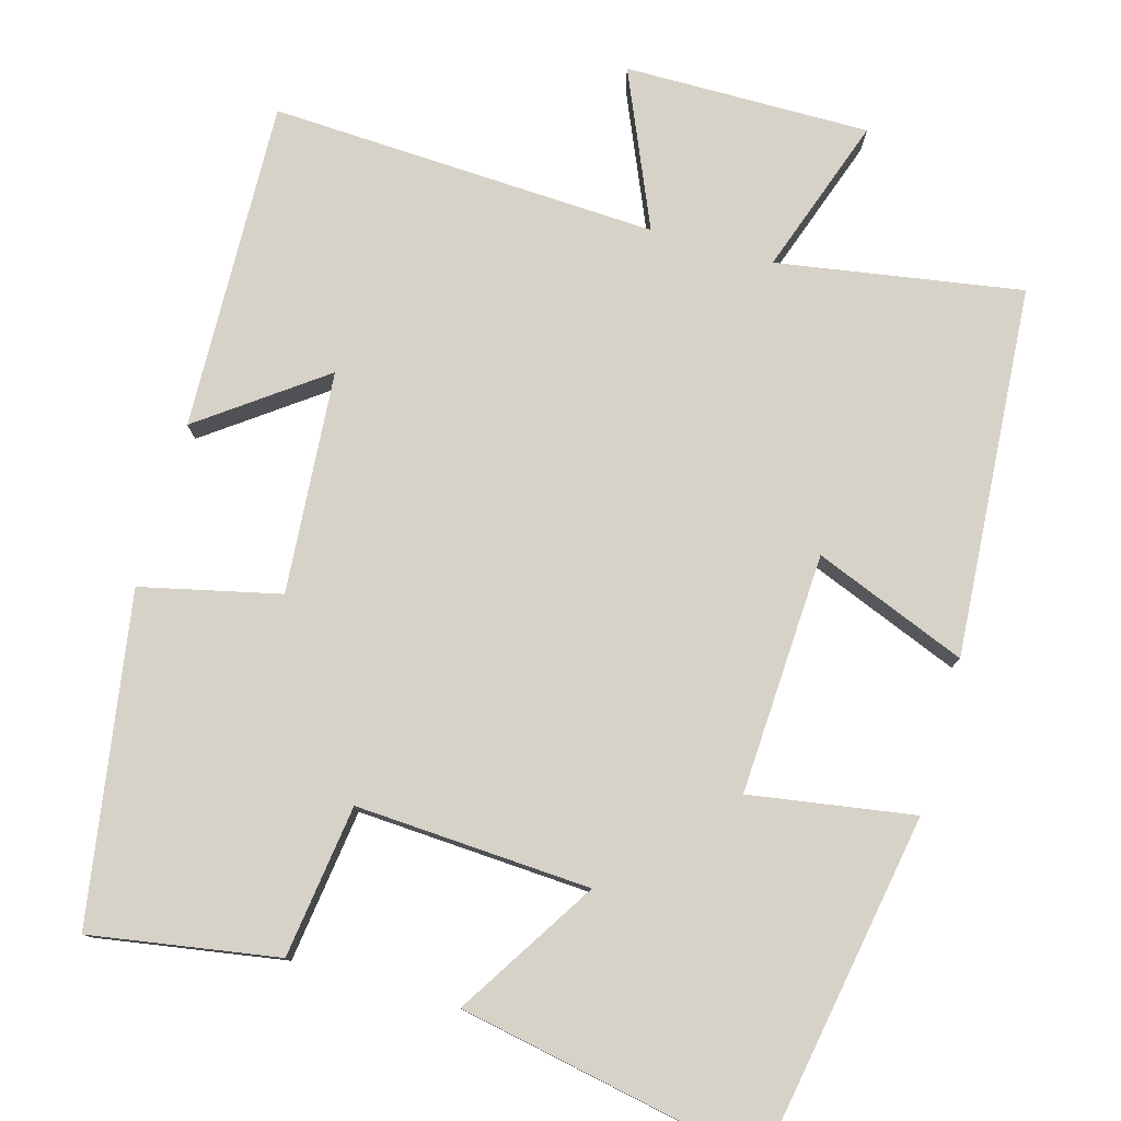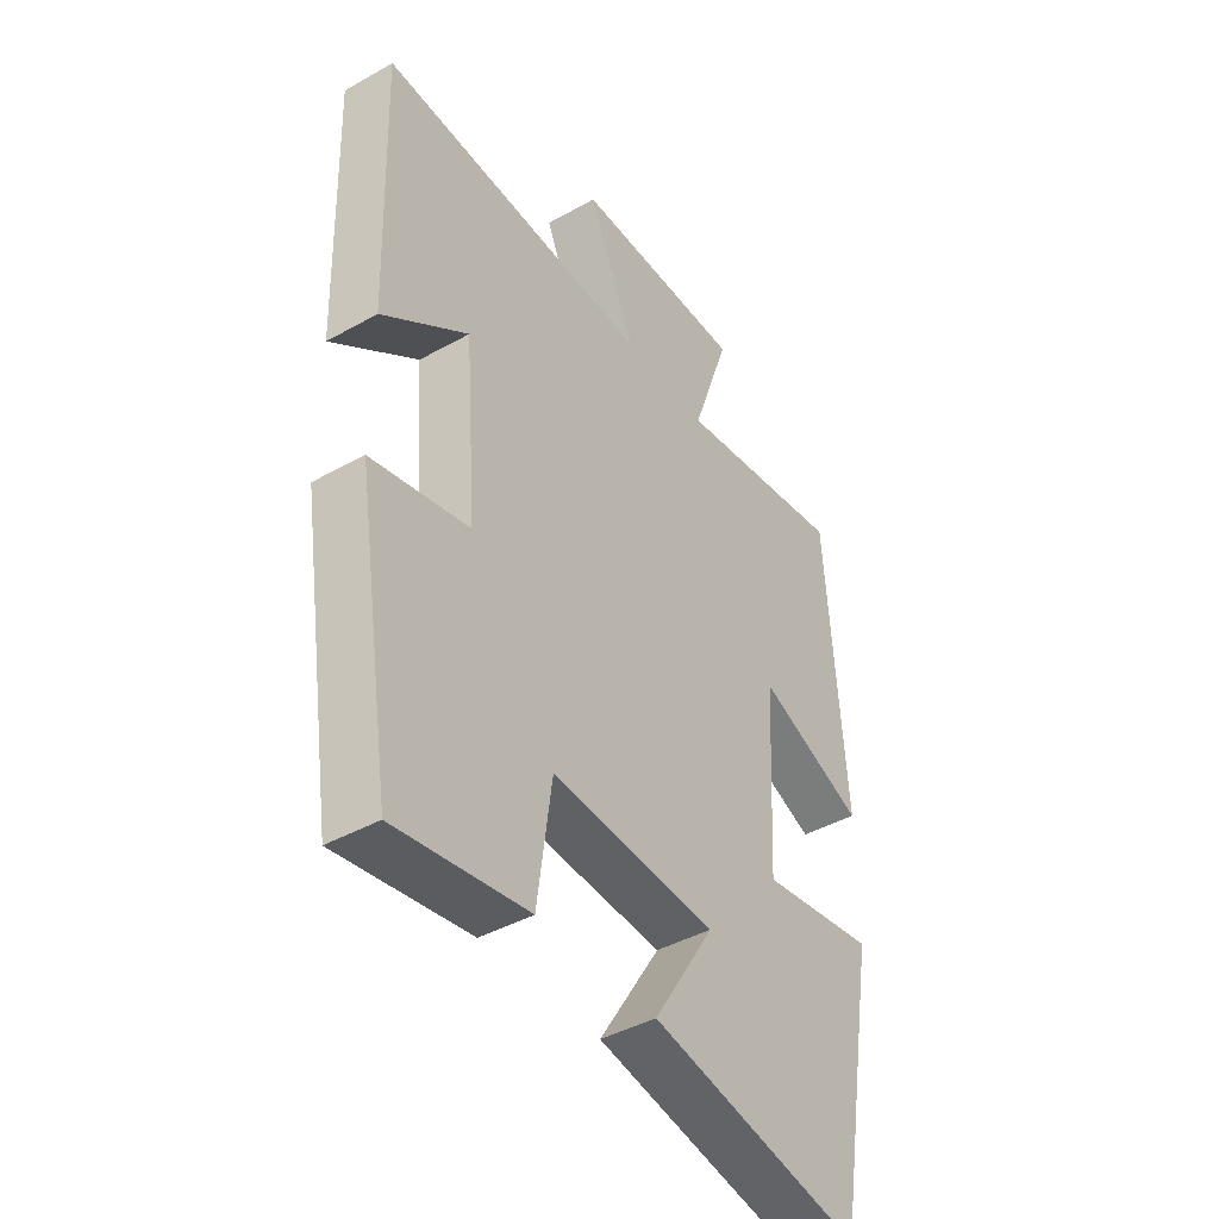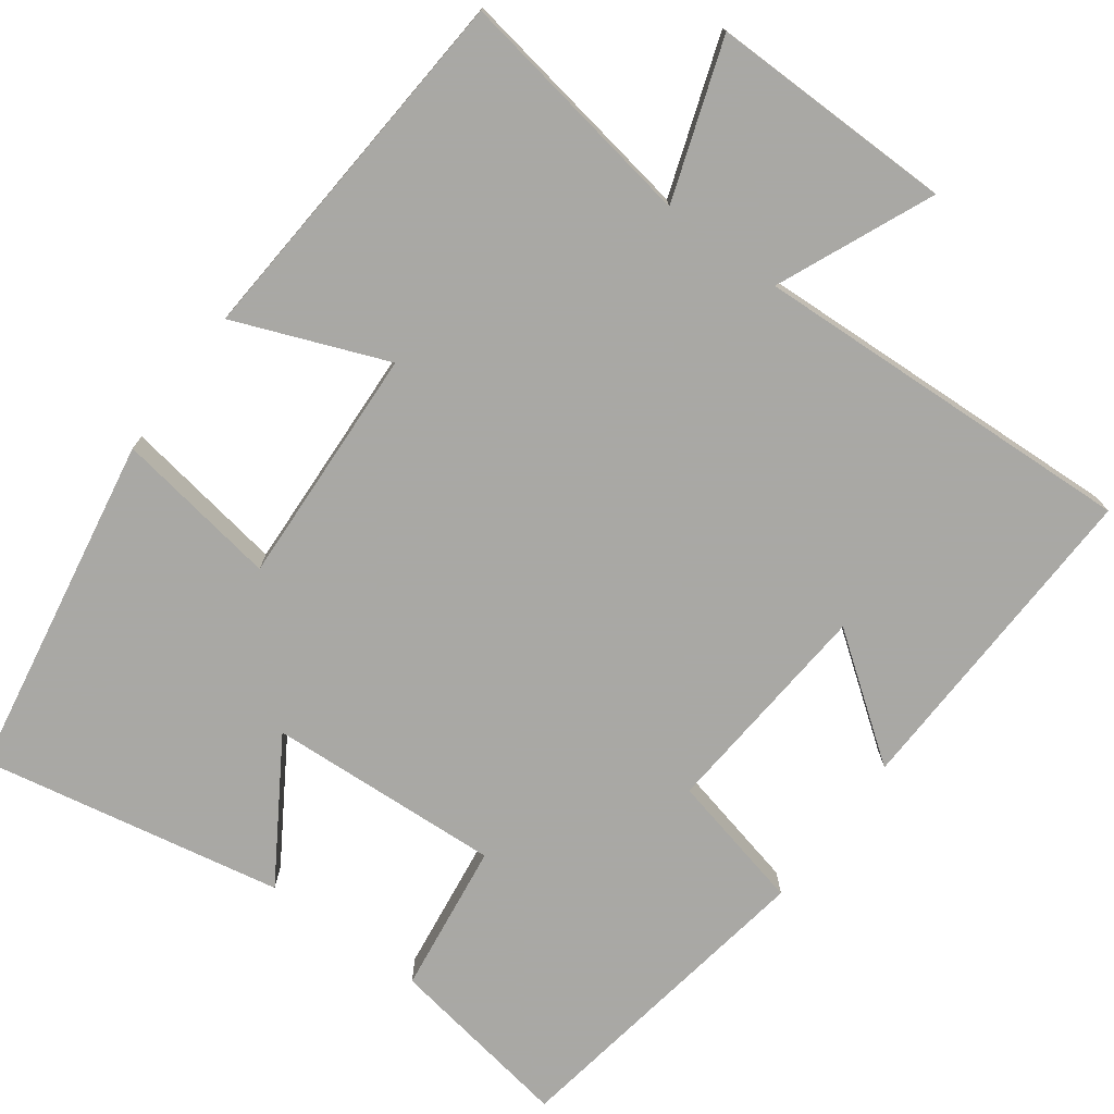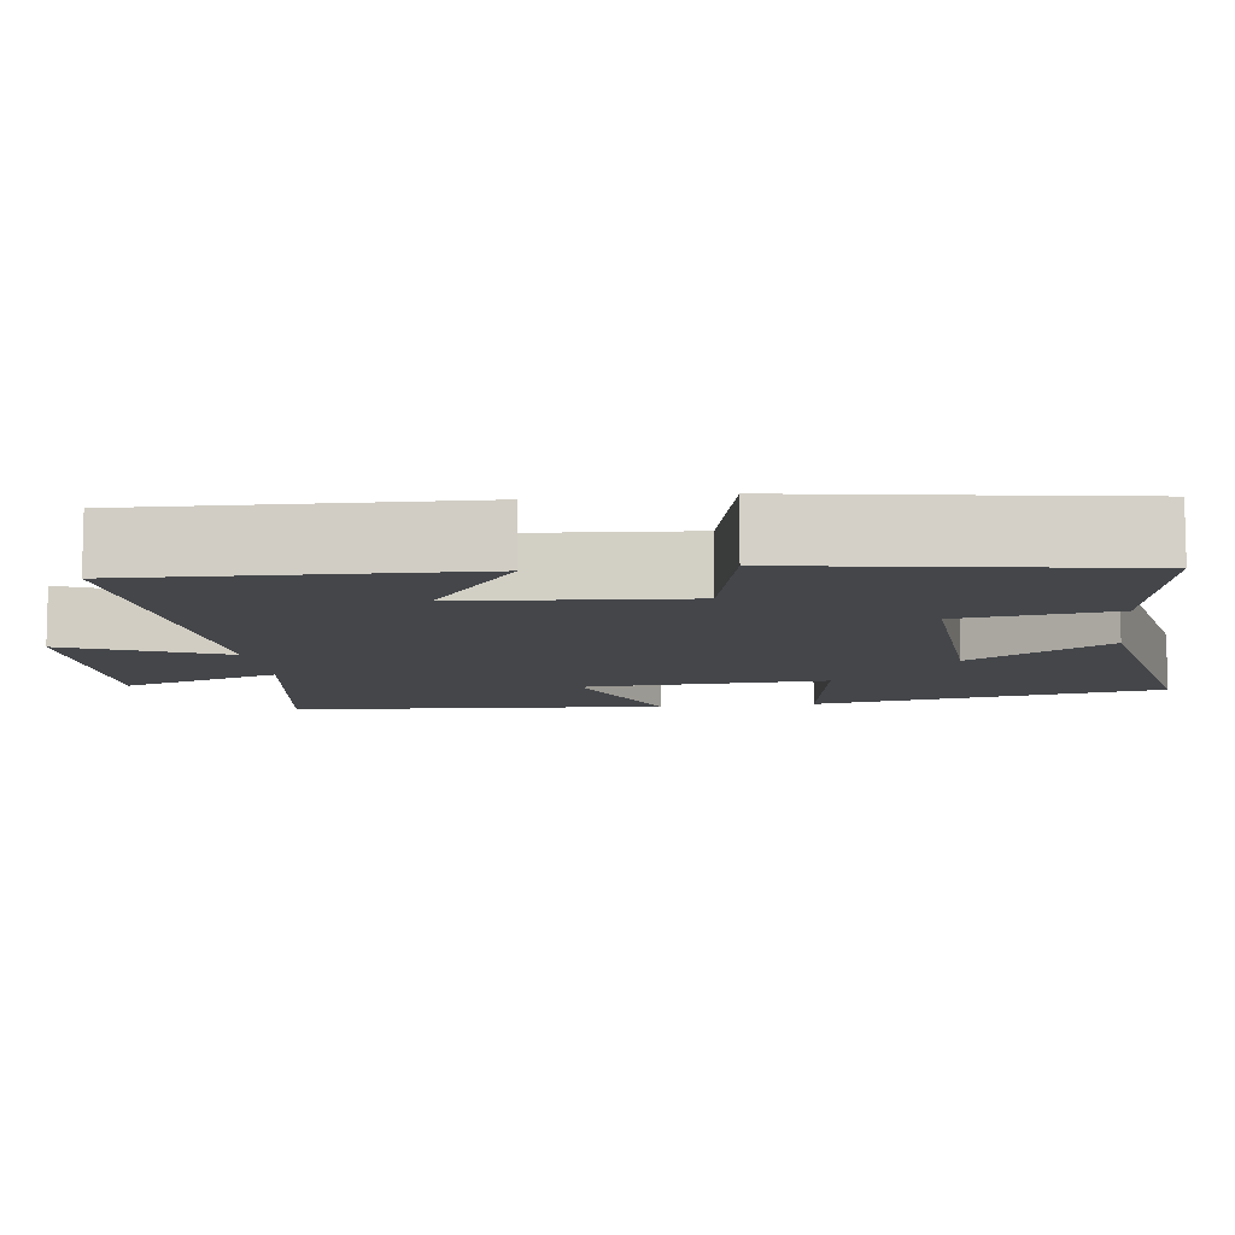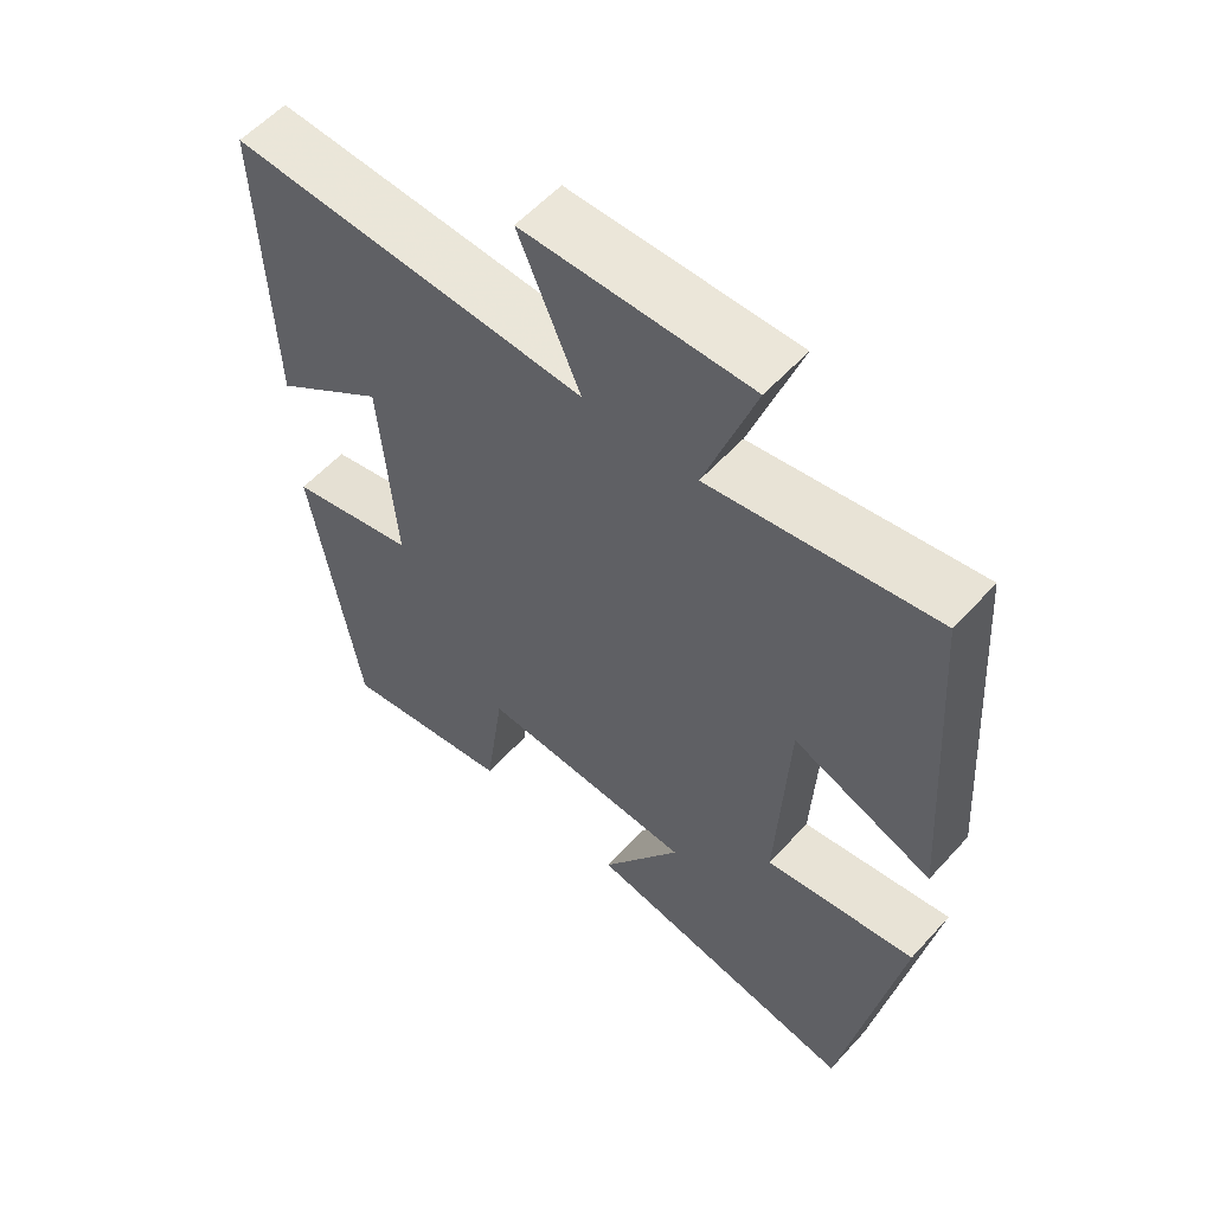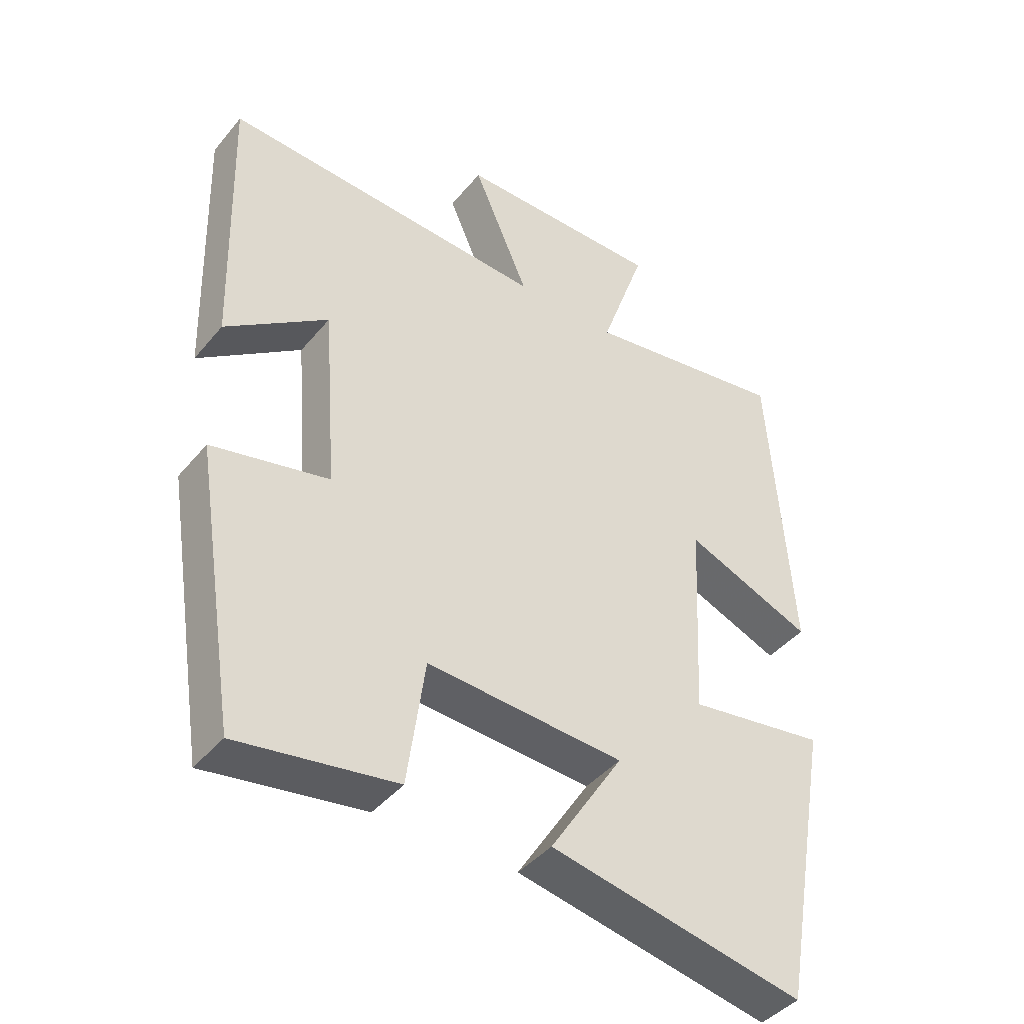
<metadata>
{"format":"obj","ext":"obj","renderer":"f3d","projection":"perspective","resolution":1024,"background":"white","views":[{"elev":78.3,"azim":-164.3,"up":"+Y"},{"elev":-42.4,"azim":123.9,"up":"+Z"},{"elev":-75.0,"azim":-36.6,"up":"+Y"},{"elev":-9.4,"azim":97.3,"up":"+Y"},{"elev":57.1,"azim":-138.4,"up":"+Z"},{"elev":-42.6,"azim":143.8,"up":"+Z"}]}
</metadata>
<code>
v -0.467 0.07 0.551
v -0.15 0.07 0.5
v -0.221 0.07 0.704
v 0.097 0.07 0.702
v 0.01 0.07 0.5
v 0.513 0.07 0.525
v 0.5 0.07 0.097
v 0.342 0.07 0.212
v 0.32 0.07 -0.076
v 0.5 0.07 -0.117
v 0.433 0.07 -0.539
v 0.19 0.07 -0.5
v 0.163 0.07 -0.303
v -0.141 0.07 -0.321
v -0.028 0.07 -0.5
v -0.42 0.07 -0.577
v -0.5 0.07 -0.129
v -0.287 0.07 -0.162
v -0.303 0.07 0.15
v -0.5 0.07 0.071
v -0.467 0 0.551
v -0.15 0 0.5
v -0.221 0 0.704
v 0.097 0 0.702
v 0.01 0 0.5
v 0.513 0 0.525
v 0.5 0 0.097
v 0.342 0 0.212
v 0.32 0 -0.076
v 0.5 0 -0.117
v 0.433 0 -0.539
v 0.19 0 -0.5
v 0.163 0 -0.303
v -0.141 0 -0.321
v -0.028 0 -0.5
v -0.42 0 -0.577
v -0.5 0 -0.129
v -0.287 0 -0.162
v -0.303 0 0.15
v -0.5 0 0.071
f 19 20 1 2
f 18 19 2
f 15 16 17 18
f 14 15 18
f 13 14 18 2
f 10 11 12 13
f 9 10 13
f 8 9 13 2
f 5 6 7 8
f 5 8 2
f 2 3 4 5
f 22 21 40 39
f 22 39 38
f 38 37 36 35
f 38 35 34
f 22 38 34 33
f 33 32 31 30
f 33 30 29
f 22 33 29 28
f 28 27 26 25
f 22 28 25
f 25 24 23 22
f 1 21 22 2
f 2 22 23 3
f 3 23 24 4
f 4 24 25 5
f 5 25 26 6
f 6 26 27 7
f 7 27 28 8
f 8 28 29 9
f 9 29 30 10
f 10 30 31 11
f 11 31 32 12
f 12 32 33 13
f 13 33 34 14
f 14 34 35 15
f 15 35 36 16
f 16 36 37 17
f 17 37 38 18
f 18 38 39 19
f 19 39 40 20
f 20 40 21 1

</code>
